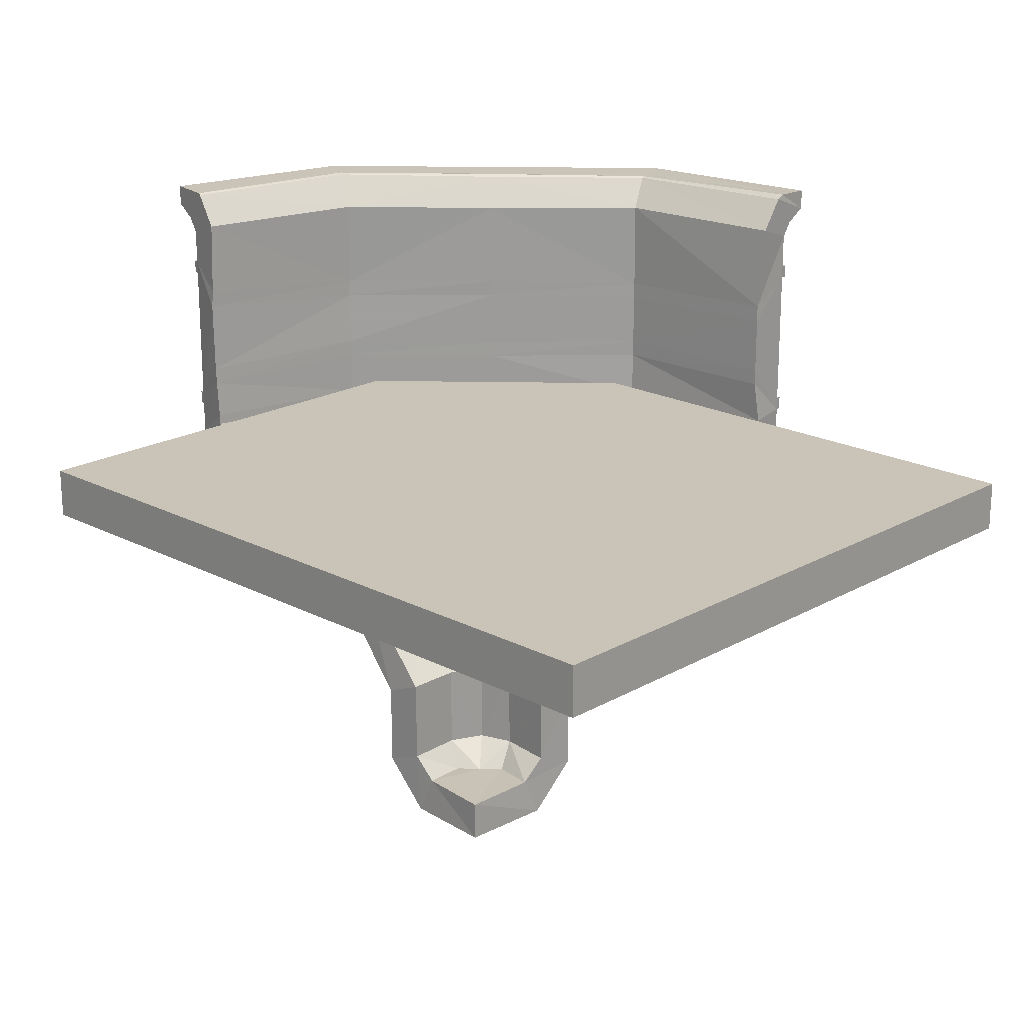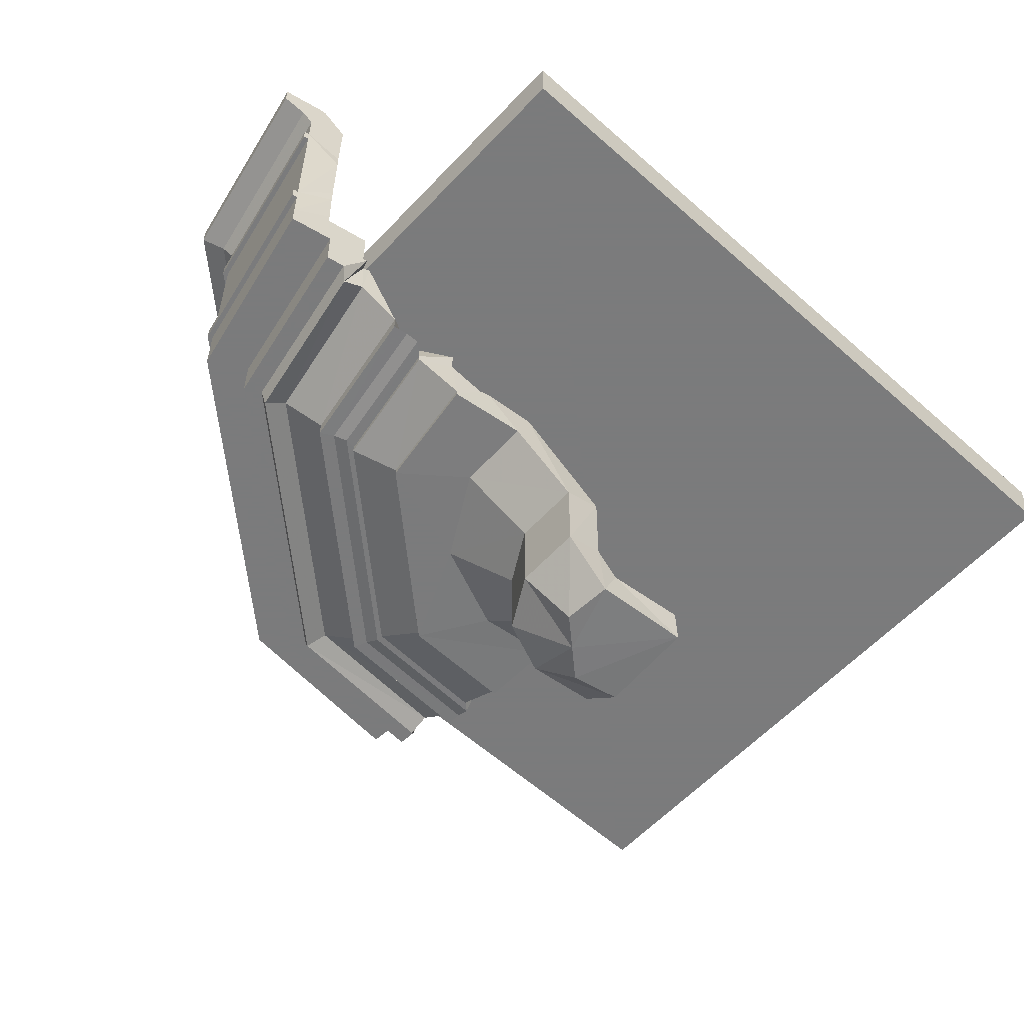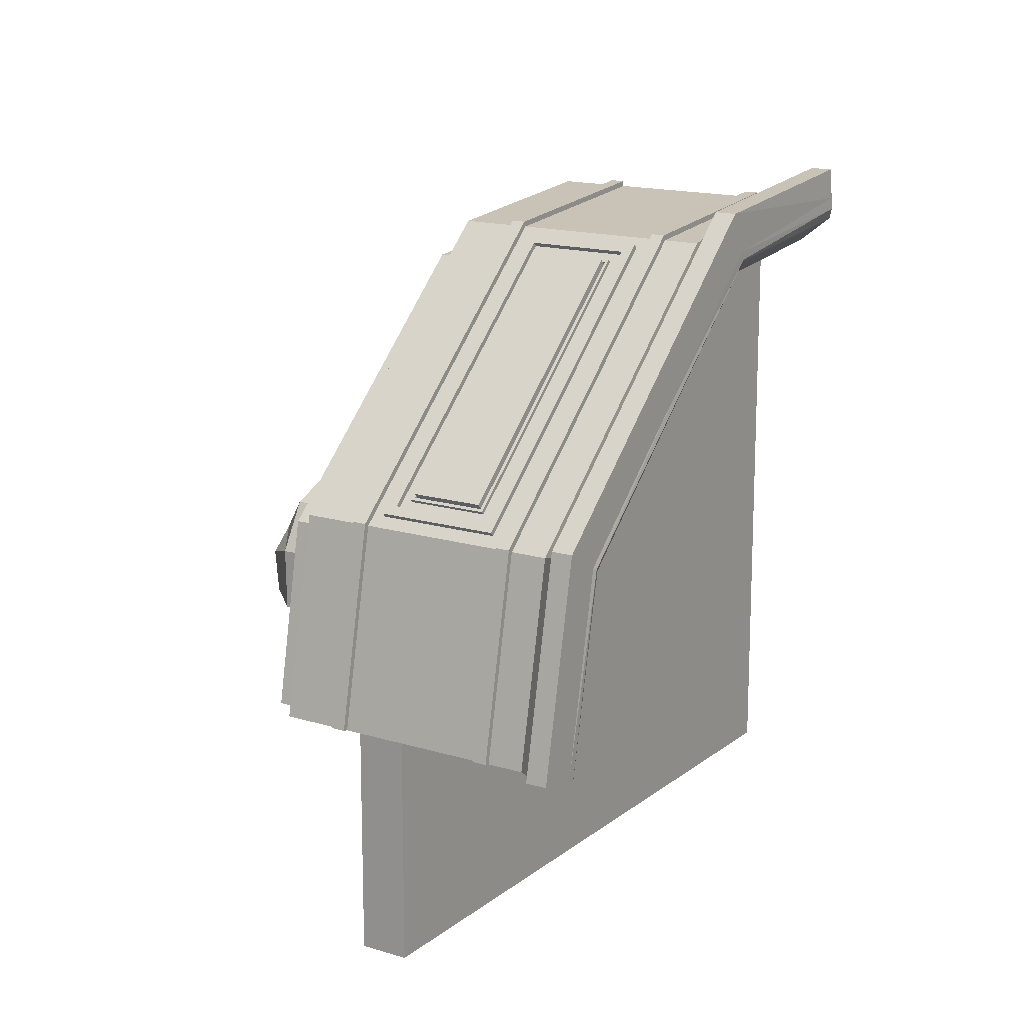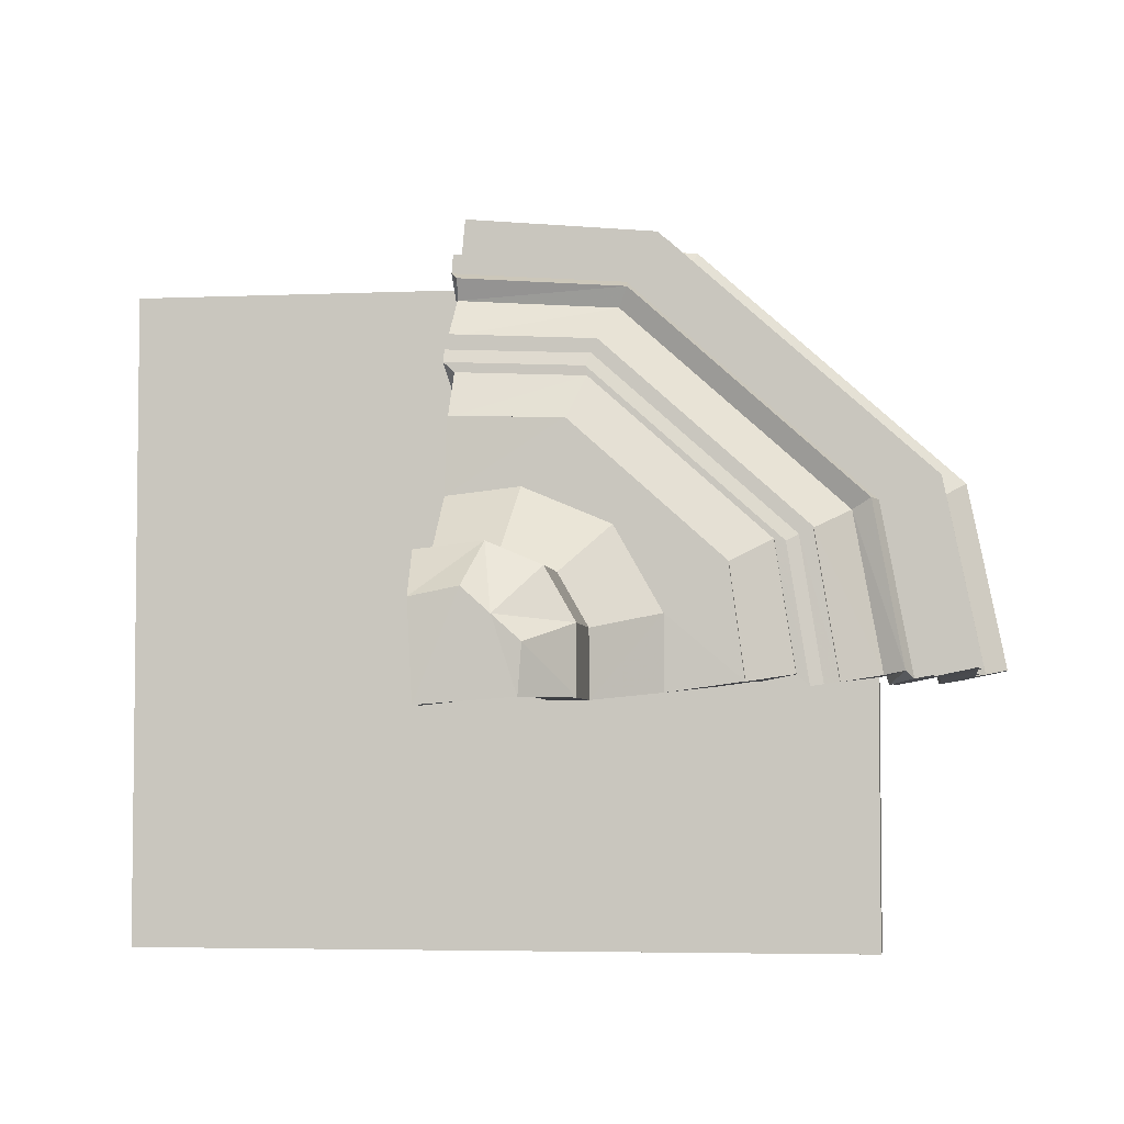
<metadata>
{"format":"obj","ext":"obj","renderer":"f3d","projection":"perspective","resolution":1024,"background":"white","views":[{"elev":20.0,"azim":-136.2,"up":"+Y"},{"elev":-58.4,"azim":137.4,"up":"+Y"},{"elev":15.7,"azim":122.7,"up":"+Z"},{"elev":-4.5,"azim":8.1,"up":"+Z"}]}
</metadata>
<code>
v -43.04 13.16 150.4
v 40.86 13.16 142.7
v 175.8 13.16 -45.66
v 159 13.16 36.9
v -43.04 3.446 150.4
v 40.86 3.446 142.7
v 175.8 3.446 -45.66
v 159 3.446 36.9
v -44.81 3.446 131.2
v 33.15 3.446 125
v 156.9 3.446 -49.52
v 142.2 3.446 27.29
v -44.81 -15.68 131.2
v 33.15 -15.68 125
v 156.9 -15.68 -49.52
v 142.2 -15.68 27.29
v -45.46 -15.68 122.9
v 29.9 -15.68 117.4
v 148.8 -15.68 -51.07
v 135 -15.68 23.23
v -41.94 -21.72 119.8
v 30.69 -21.72 114.4
v 145.3 -21.72 -47.92
v 132 -21.72 23.69
v -42.6 -17.4 110.8
v 26.96 -18.03 105.9
v 136.4 -17.4 -49.56
v 124 -18.03 19.04
v -43.88 -31.06 93.18
v 20.18 -31.67 89.81
v 119.1 -31.06 -52.77
v 108.7 -31.67 10.54
v -43.88 -37.76 93.18
v 20.18 -38.37 89.81
v 119.1 -37.76 -52.77
v 108.7 -38.37 10.54
v -44.23 -37.76 86.64
v 17.68 -38.37 83.75
v 112.6 -37.76 -53.83
v 102.9 -38.37 7.387
v -44.51 -39.62 81.05
v 15.42 -40.23 78.25
v 107.1 -39.62 -54.72
v 97.72 -40.23 4.537
v -39.11 -39.62 76.21
v 16.55 -40.23 73.62
v 101.7 -39.62 -49.88
v 92.98 -40.23 5.151
v -39.11 -42.52 76.21
v 16.55 -43.13 73.62
v 101.7 -42.52 -49.88
v 92.98 -43.13 5.151
v -40.15 -51.79 56.17
v 8.894 -52.4 55.05
v 81.86 -51.79 -53.11
v 75.36 -52.4 -4.493
v -40.15 -54.29 56.17
v 8.894 -54.9 55.05
v 81.86 -54.29 -53.11
v 75.36 -54.9 -4.493
v 175.8 117.2 -45.66
v 159 117.2 36.9
v 40.86 117.2 142.7
v -43.04 117.2 150.4
v 180.6 123.5 -44.68
v 163.4 123.5 39.46
v 42.92 123.5 147.4
v -42.6 123.5 155.3
v 190.8 137.7 -42.61
v 172.9 137.7 44.88
v 172.9 128.8 44.88
v 190.8 128.8 -42.61
v 47.27 128.8 157.4
v 47.27 137.7 157.4
v -41.65 128.8 165.6
v -41.65 137.7 165.6
v -43.04 96.16 150.4
v -43.04 102 150.4
v 40.86 102 142.7
v 40.86 96.16 142.7
v 159 96.16 36.9
v 159 102 36.9
v 175.8 102 -45.66
v 175.8 96.16 -45.66
v -43.04 27.35 150.4
v -43.04 33.16 150.4
v 40.86 33.16 142.7
v 40.86 27.35 142.7
v 159 33.16 36.9
v 159 27.35 36.9
v 175.8 33.16 -45.66
v 175.8 27.35 -45.66
v -42.83 102 152.7
v -42.83 96.16 152.7
v 41.82 96.16 144.9
v 41.82 102 144.9
v 161 96.16 38.09
v 161 102 38.09
v 178.1 96.16 -45.2
v 178.1 102 -45.2
v -42.83 33.16 152.7
v -42.83 27.35 152.7
v 41.82 27.35 144.9
v 41.82 33.16 144.9
v 161 27.35 38.09
v 161 33.16 38.09
v 178.1 27.35 -45.2
v 178.1 33.16 -45.2
v 154.9 38.67 40.57
v 44.97 38.67 139
v 154.9 90.65 40.57
v 44.97 90.65 139
v 151.6 43.07 43.51
v 48.25 43.07 136.1
v 151.6 86.25 43.51
v 48.25 86.25 136.1
v 148.3 47.53 46.48
v 51.57 47.53 133.1
v 148.3 81.79 46.48
v 51.57 81.79 133.1
v 147.3 48.83 47.35
v 52.54 48.83 132.2
v 147.3 80.49 47.35
v 52.54 80.49 132.2
v 146.8 49.43 47.75
v 52.98 49.43 131.8
v 146.8 79.89 47.75
v 52.98 79.89 131.8
v 149.1 49.43 50.27
v 55.24 49.43 134.3
v 149.1 79.89 50.27
v 55.24 79.89 134.3
v 149.3 47.53 47.63
v 52.6 47.53 134.2
v 148.3 48.83 48.5
v 53.56 48.83 133.4
v 149.3 81.79 47.63
v 148.3 80.49 48.5
v 52.6 81.79 134.2
v 53.56 80.49 133.4
v 156.3 38.67 42.18
v 46.41 38.67 140.6
v 153 43.07 45.12
v 49.69 43.07 137.7
v 156.3 90.65 42.18
v 153 86.25 45.12
v 46.41 90.65 140.6
v 49.69 86.25 137.7
v -41.52 -117.5 -3.813
v -13.18 -118.1 -0.7479
v 22.39 -117.5 -61.06
v 22.33 -118.1 -32.55
v -39.42 -137.9 -23.3
v -19.18 -138.5 -19.41
v 2.791 -137.9 -61.11
v 4.442 -138.5 -40.57
v 110.1 137.7 101.1
v 110.1 128.8 101.1
v 103.2 123.5 93.42
v 99.91 117.2 89.79
v 99.91 102 89.79
v 101.4 102 91.48
v 101.4 96.16 91.48
v 99.91 96.16 89.79
v 99.91 90.65 89.79
v 101.4 90.65 91.4
v 101.4 86.25 91.4
v 99.91 86.25 89.79
v 99.91 81.79 89.79
v 100.9 81.79 90.94
v 100.9 80.49 90.94
v 99.91 80.49 89.79
v 99.91 79.89 89.79
v 102.2 79.89 92.3
v 102.2 49.43 92.3
v 99.91 49.43 89.79
v 99.91 48.83 89.79
v 100.9 48.83 90.94
v 100.9 47.53 90.94
v 99.91 47.53 89.79
v 99.91 43.07 89.79
v 101.4 43.07 91.4
v 101.4 38.67 91.4
v 99.91 38.67 89.79
v 99.91 33.16 89.79
v 101.4 33.16 91.48
v 101.4 27.35 91.48
v 99.91 27.35 89.79
v 99.91 13.16 89.79
v 99.91 3.446 89.79
v 87.69 3.446 76.14
v 87.69 -15.68 76.14
v 82.47 -15.68 70.31
v 81.35 -21.72 69.06
v 75.46 -18.03 62.48
v 64.43 -31.67 50.17
v 64.43 -38.37 50.17
v 60.31 -38.37 45.57
v 56.57 -40.23 41.4
v 54.77 -40.23 39.38
v 54.77 -43.13 39.38
v 42.13 -52.4 25.28
v 42.13 -54.9 25.28
v 9.657 -118.1 -10.4
v -7.37 -138.5 -29.99
v -37.31 -137.9 -64.11
v -41.52 -81.23 -3.813
v -40.9 -54.29 23.34
v -9.126 -54.82 26.77
v -13.18 -81.79 -0.7479
v 49.31 -54.29 -57.46
v 22.39 -81.23 -61.06
v 49.16 -54.82 -25.38
v 22.33 -81.79 -32.55
v 28.54 -54.9 10.89
v 9.657 -81.87 -10.4
v -44.62 25.4 133.3
v 33.62 25.03 126.1
v -44.62 20.66 133.3
v 33.62 20.66 126.1
v 159 25.25 -49.1
v 143.2 25.03 27.88
v 143.2 20.66 27.88
v 159 20.66 -49.1
v 88.43 25.39 76.97
v 88.43 20.66 76.97
v -46.17 20.66 114
v 26 20.66 108.3
v 126.4 20.66 18.35
v 140 20.66 -52.76
v 76.21 20.66 63.32
v -46.17 1.525 114
v 26 1.525 108.3
v 126.4 1.525 18.35
v 140 1.525 -52.76
v 76.21 1.525 63.32
v -46.26 1.525 112.1
v 21.75 1.525 107.1
v 125.7 1.525 14
v 138.2 1.525 -53.05
v 73.74 1.525 60.57
v -42.49 0.866 111.5
v 26.79 1.867 105.9
v 123.9 1.867 18.87
v 137.1 0.8664 -49.37
v 73.77 1.671 60.6
v -42.57 2.615 108.2
v 25.98 1.964 103.5
v 121.7 1.964 17.81
v 133.9 2.615 -49.81
v 73.49 1.844 60.29
v -34.58 -21.3 82.44
v 13.74 -19.62 73
v 93.03 -22.67 1.944
v 107.4 -21.3 -44.7
v 52.94 -23.56 37.35
v -32.92 -23.57 82.02
v 13.3 -20.05 71.4
v 93.52 -20.08 2.327
v 106.1 -23.97 -42.72
v 52.94 -21.16 37.35
v -30.89 -25.55 80.89
v 18.26 -23.24 71.57
v 100.6 -21.11 6.214
v 103.6 -24.82 -43.44
v 58.45 -21.16 43.5
v -33.94 -25.15 76.39
v 13.31 -22.87 70.22
v 95.42 -22.95 3.373
v 101.3 -25.15 -44.72
v 54.72 -23.02 39.33
v -39.73 -22.27 59.01
v 10.08 -21.83 57.64
v 77.81 -21.83 -3.03
v 84.64 -22.27 -52.39
v 43.28 -23.02 26.56
v -39.73 -31.68 59.01
v 9.924 -31.35 57.23
v 77.43 -31.35 -3.229
v 84.64 -31.68 -52.39
v 43.28 -32.39 26.56
v -40.25 -36.73 43.97
v 2.397 -40.57 38.59
v 59.72 -40.57 -12.76
v 69.66 -38.9 -54.69
v 30.65 -41.66 12.46
v -40.3 -37.13 38.96
v 2.683 -36.48 38.96
v 60.06 -36.48 -12.43
v 64.77 -37.13 -55.15
v 30.82 -37.66 12.3
v 169.6 137 -46.94
v 153.8 137.6 33.91
v 143.2 123.1 27.88
v 159 123.1 -49.1
v 95.66 137 85.04
v 88.43 123.1 76.97
v 33.7 123.7 126.3
v -44.62 123.1 133.3
v 38.18 137 136.5
v -43.63 137 144
v 173.9 137.7 -46.05
v 157.2 137.7 35.86
v 155.4 138.2 34.86
v 170.9 137.7 -46.67
v 98.59 137.7 88.31
v 96.99 138 86.52
v 38.62 137.7 137.5
v -42.63 138.5 148.4
v 40.03 137.7 140.8
v -42.21 138.3 153.2
v 33.98 83.82 126.9
v -42.72 84.76 131.7
v 144 83.82 28.32
v 159.6 89.84 -49.59
v 88.43 84.76 76.97
v 33.98 45.5 126.9
v -42.72 44.56 131.7
v 88.43 44.56 76.97
v 143.2 44.56 27.88
v 159.6 42.3 -49.59
v -39.26 -110.8 -20.88
v -15.9 -110.4 -18.31
v -37.96 -120.7 -30.79
v -19.17 -121.3 -27.1
v 5.18 -110.8 -60.68
v 5.18 -110.4 -37.25
v -3.215 -121.3 -41.45
v -4.811 -120.7 -60.47
v -2.098 -110 -23.62
v -11.68 -121.1 -34.81
v -37.11 -120.7 -63.88
v -39.86 -37.12 16.23
v -39.55 -74.12 -20.91
v -15.67 -74.26 -18.19
v -9.986 -37.44 19.85
v -2.209 -74.06 -23.77
v 23.99 -37.41 5.768
v 5.181 -74.13 -60.98
v 42.12 -37.12 -57.22
v 42.39 -37.43 -27.03
v 5.273 -74.25 -37.03
v 159.8 82.37 -50.11
v 144.1 76.32 28.12
v 88.48 77.26 77.02
v -42.82 52.06 131.6
v 34.02 53 126.9
v 88.52 52.06 77
v 143.3 52.06 27.78
v 159.7 49.8 -49.77
v 33.99 76.32 126.8
v -42.82 77.27 131.6
v -190.8 30.23 120.2
v -190.8 30.23 -165.6
v 133.7 30.23 -165.6
v 133.7 30.23 44.15
v 48.04 30.23 120.2
v -190.8 8.482 120.2
v 48.04 8.482 120.2
v 133.7 8.482 44.15
v 133.7 8.482 -165.6
v -190.8 8.482 -165.6
g Balcon
f 218 220 219 217
f 221 224 223 222
f 222 223 226 225
f 220 228 227 219
f 224 230 229 223
f 223 229 231 226
f 228 233 232 227
f 230 235 234 229
f 229 234 236 231
f 233 238 237 232
f 235 240 239 234
f 234 239 241 236
f 238 243 242 237
f 240 245 244 239
f 239 244 246 241
f 243 248 247 242
f 245 250 249 244
f 244 249 251 246
f 248 253 252 247
f 250 255 254 249
f 249 254 256 251
f 253 258 257 252
f 255 260 259 254
f 254 259 261 256
f 258 263 262 257
f 260 265 264 259
f 259 264 266 261
f 263 268 267 262
f 265 270 269 264
f 264 269 271 266
f 268 273 272 267
f 270 275 274 269
f 269 274 276 271
f 273 278 277 272
f 275 280 279 274
f 274 279 281 276
f 278 283 282 277
f 280 285 284 279
f 279 284 286 281
f 283 288 287 282
f 285 290 289 284
f 284 289 291 286
f 292 295 294 293
f 296 293 294 297
f 299 301 300 298
f 302 305 304 303
f 306 303 304 307
f 309 311 310 308
f 293 304 305 292
f 307 304 293 296
f 301 309 308 300
f 295 315 314 294
f 297 294 314 316
f 217 318 317 218
f 319 320 222 225
f 321 221 222 320
f 323 325 324 322
f 326 329 328 327
f 327 328 331 330
f 331 328 329 332
f 308 310 306 307
f 300 308 307 296
f 298 300 296 297
f 312 298 297 316
f 218 317 319 225
f 226 220 218 225
f 231 228 220 226
f 236 233 228 231
f 241 238 233 236
f 246 243 238 241
f 251 248 243 246
f 256 253 248 251
f 261 258 253 256
f 266 263 258 261
f 271 268 263 266
f 276 273 268 271
f 281 278 273 276
f 286 283 278 281
f 291 288 283 286
f 331 325 323 330
f 325 331 332 324
f 333 336 335 334
f 336 338 337 335
f 339 342 341 340
f 342 337 338 341
f 288 336 333 287
f 290 340 341 289
f 289 341 338 291
f 335 323 322 334
f 339 326 327 342
f 342 327 330 337
f 338 336 288 291
f 330 323 335 337
f 2 1 5 6
f 3 4 8 7
f 4 189 190 8
f 6 5 9 10
f 7 8 12 11
f 8 190 191 12
f 10 9 13 14
f 11 12 16 15
f 12 191 192 16
f 14 13 17 18
f 15 16 20 19
f 16 192 193 20
f 18 17 21 22
f 19 20 24 23
f 20 193 194 24
f 22 21 25 26
f 23 24 28 27
f 24 194 195 28
f 26 25 29 30
f 27 28 32 31
f 28 195 196 32
f 30 29 33 34
f 31 32 36 35
f 32 196 197 36
f 34 33 37 38
f 35 36 40 39
f 36 197 198 40
f 38 37 41 42
f 39 40 44 43
f 40 198 199 44
f 42 41 45 46
f 43 44 48 47
f 44 199 200 48
f 46 45 49 50
f 47 48 52 51
f 48 200 201 52
f 50 49 53 54
f 51 52 56 55
f 52 201 202 56
f 54 53 57 58
f 55 56 60 59
f 56 202 203 60
f 65 66 62 61
f 159 160 62 66
f 64 63 67 68
f 69 70 71 72
f 157 158 71 70
f 75 73 74 76
f 66 65 72 71
f 158 159 66 71
f 68 67 73 75
f 93 94 95 96
f 162 163 97 98
f 98 97 99 100
f 101 102 103 104
f 186 187 105 106
f 106 105 107 108
f 78 79 63 64
f 61 62 82 83
f 160 161 82 62
f 86 87 80 77
f 174 175 129 131
f 84 81 89 91
f 1 2 88 85
f 188 189 4 90
f 92 90 4 3
f 78 77 94 93
f 77 80 95 94
f 79 78 93 96
f 163 164 81 97
f 82 161 162 98
f 81 84 99 97
f 84 83 100 99
f 83 82 98 100
f 86 85 102 101
f 85 88 103 102
f 87 86 101 104
f 187 188 90 105
f 89 185 186 106
f 90 92 107 105
f 92 91 108 107
f 91 89 106 108
f 184 185 89 109
f 89 81 111 109
f 81 164 165 111
f 80 87 110 112
f 182 183 141 143
f 141 145 146 143
f 145 166 167 146
f 147 142 144 148
f 180 181 113 117
f 113 115 119 117
f 115 168 169 119
f 116 114 118 120
f 178 179 133 135
f 133 137 138 135
f 137 170 171 138
f 139 134 136 140
f 176 177 121 125
f 121 123 127 125
f 123 172 173 127
f 124 122 126 128
f 175 176 125 129
f 125 127 131 129
f 127 173 174 131
f 128 126 130 132
f 179 180 117 133
f 121 177 178 135
f 117 119 137 133
f 123 121 135 138
f 119 169 170 137
f 171 172 123 138
f 120 118 134 139
f 122 124 140 136
f 183 184 109 141
f 113 181 182 143
f 109 111 145 141
f 115 113 143 146
f 111 165 166 145
f 167 168 115 146
f 112 110 142 147
f 114 116 148 144
f 150 149 153 154
f 151 152 156 155
f 152 204 205 156
f 205 206 155 156
f 73 158 157 74
f 67 159 158 73
f 63 160 159 67
f 79 161 160 63
f 162 161 79 96
f 96 95 163 162
f 80 164 163 95
f 165 164 80 112
f 166 165 112 147
f 167 166 147 148
f 116 168 167 148
f 169 168 116 120
f 170 169 120 139
f 171 170 139 140
f 124 172 171 140
f 173 172 124 128
f 174 173 128 132
f 130 175 174 132
f 126 176 175 130
f 122 177 176 126
f 178 177 122 136
f 134 179 178 136
f 118 180 179 134
f 114 181 180 118
f 182 181 114 144
f 142 183 182 144
f 110 184 183 142
f 87 185 184 110
f 186 185 87 104
f 104 103 187 186
f 88 188 187 103
f 2 189 188 88
f 190 189 2 6
f 191 190 6 10
f 192 191 10 14
f 193 192 14 18
f 194 193 18 22
f 195 194 22 26
f 196 195 26 30
f 197 196 30 34
f 198 197 34 38
f 199 198 38 42
f 200 199 42 46
f 201 200 46 50
f 202 201 50 54
f 203 202 54 58
f 205 204 150 154
f 154 153 206 205
f 208 207 210 209
f 209 210 216 215
f 212 211 213 214
f 214 213 215 216
f 58 57 208 209
f 59 60 213 211
f 60 203 215 213
f 210 207 149 150
f 212 214 152 151
f 214 216 204 152
f 215 203 58 209
f 204 216 210 150
f 1 217 219 5
f 7 224 221 3
f 5 219 227 9
f 11 230 224 7
f 9 227 232 13
f 15 235 230 11
f 13 232 237 17
f 19 240 235 15
f 17 237 242 21
f 23 245 240 19
f 21 242 247 25
f 27 250 245 23
f 25 247 252 29
f 31 255 250 27
f 29 252 257 33
f 35 260 255 31
f 33 257 262 37
f 39 265 260 35
f 37 262 267 41
f 43 270 265 39
f 41 267 272 45
f 47 275 270 43
f 45 272 277 49
f 51 280 275 47
f 49 277 282 53
f 55 285 280 51
f 53 282 287 57
f 59 290 285 55
f 61 295 292 65
f 68 301 299 64
f 69 302 303 70
f 72 305 302 69
f 70 303 306 157
f 74 310 311 76
f 76 311 309 75
f 65 292 305 72
f 75 309 301 68
f 64 299 313 78
f 83 315 295 61
f 85 318 217 1
f 3 221 321 92
f 149 322 324 153
f 155 329 326 151
f 206 332 329 155
f 157 306 310 74
f 153 324 332 206
f 208 333 334 207
f 212 339 340 211
f 57 287 333 208
f 211 340 290 59
f 207 334 322 149
f 151 326 339 212
f 298 312 313 299
f 314 315 343 344
f 316 314 344 345
f 317 318 346 347
f 320 319 348 349
f 321 320 349 350
f 312 316 345 351
f 319 317 347 348
f 313 312 351 352
f 77 78 313 352
f 85 86 346 318
f 77 352 346 86
f 83 84 343 315
f 91 92 321 350
f 343 84 91 350
f 344 343 350 349
f 345 344 349 348
f 351 345 348 347
f 347 346 352 351
f 358 362 361 360 359
f 353 357 356 355 354
f 353 358 359 357
f 357 359 360 356
f 356 360 361 355
f 355 361 362 354
f 354 362 358 353

</code>
